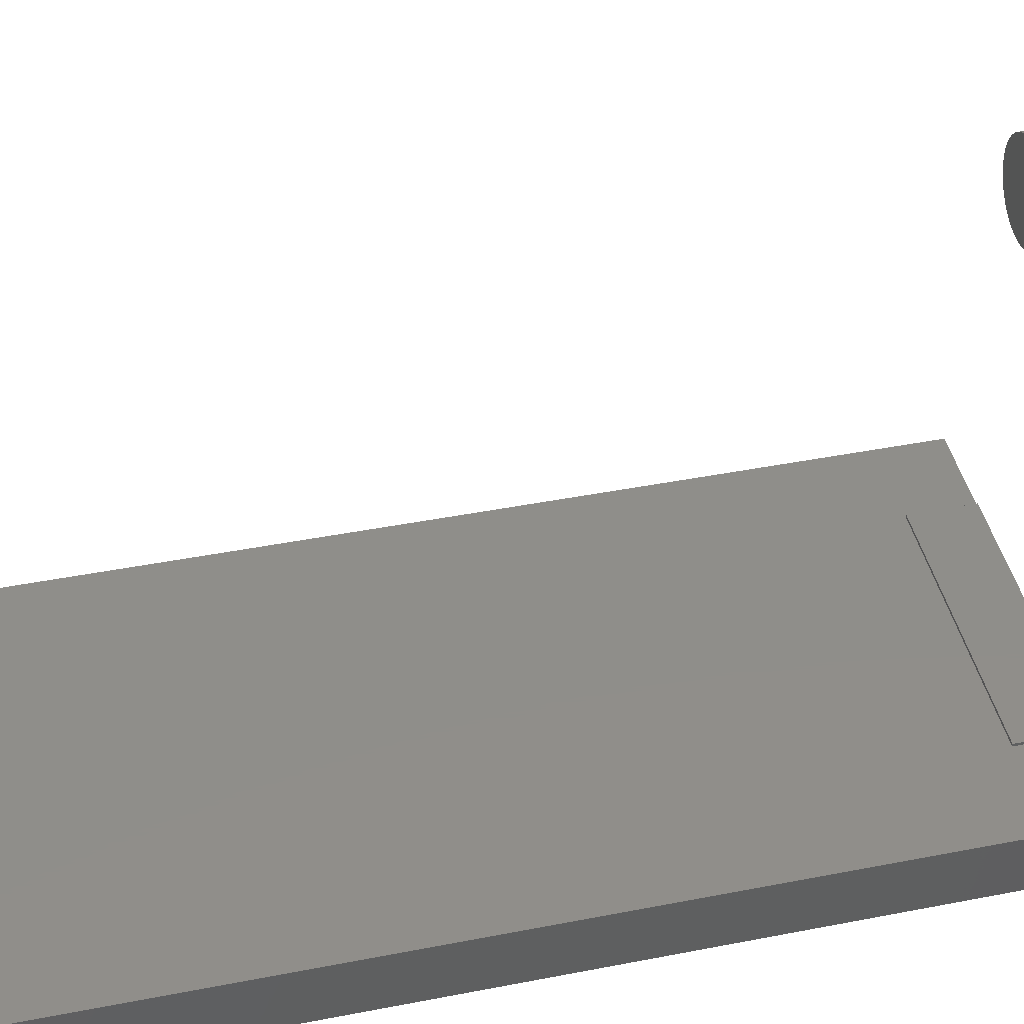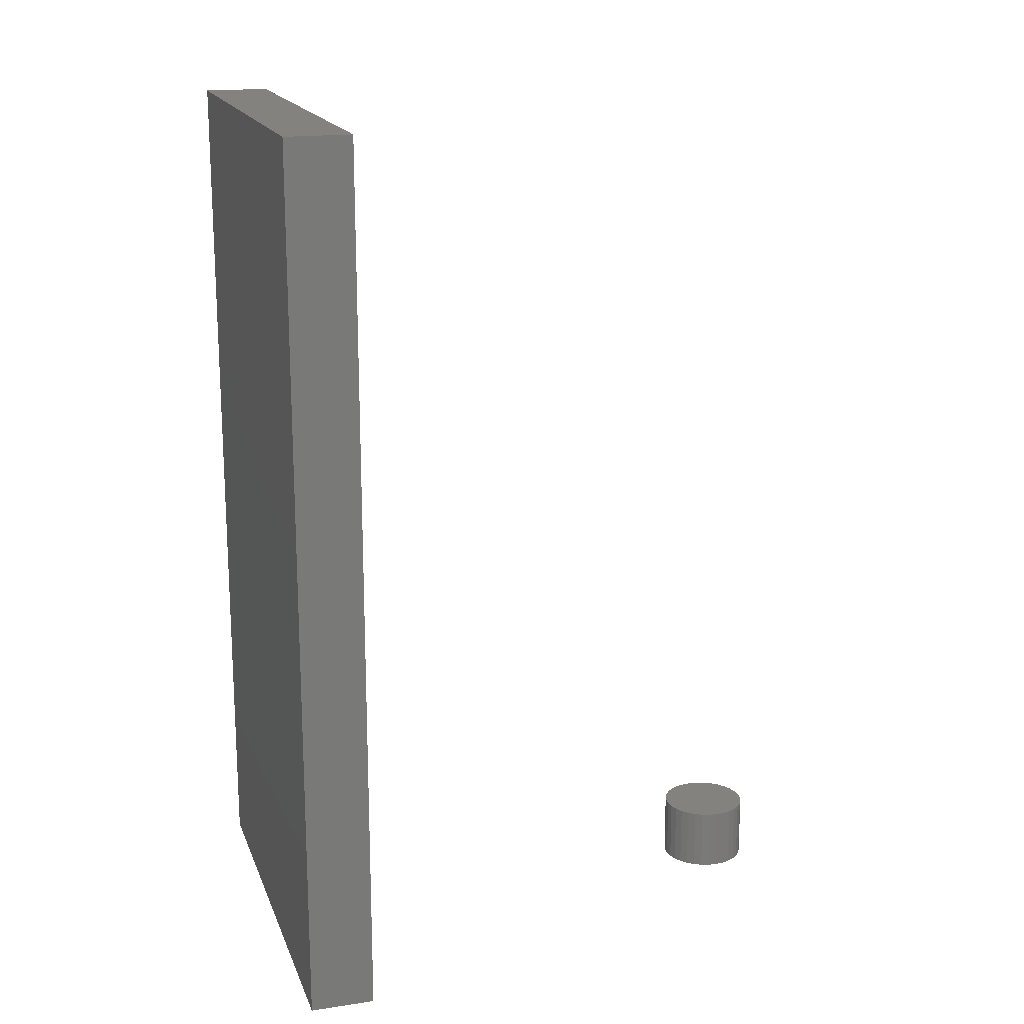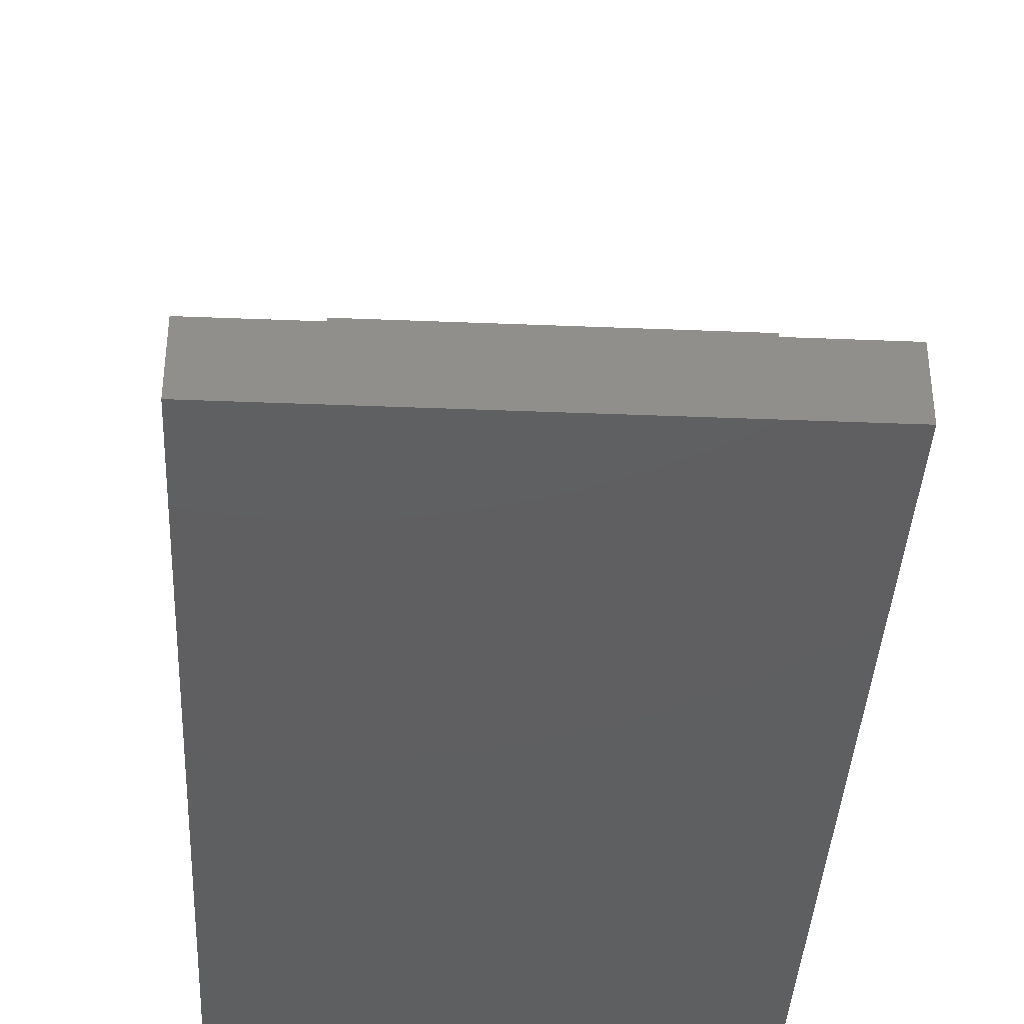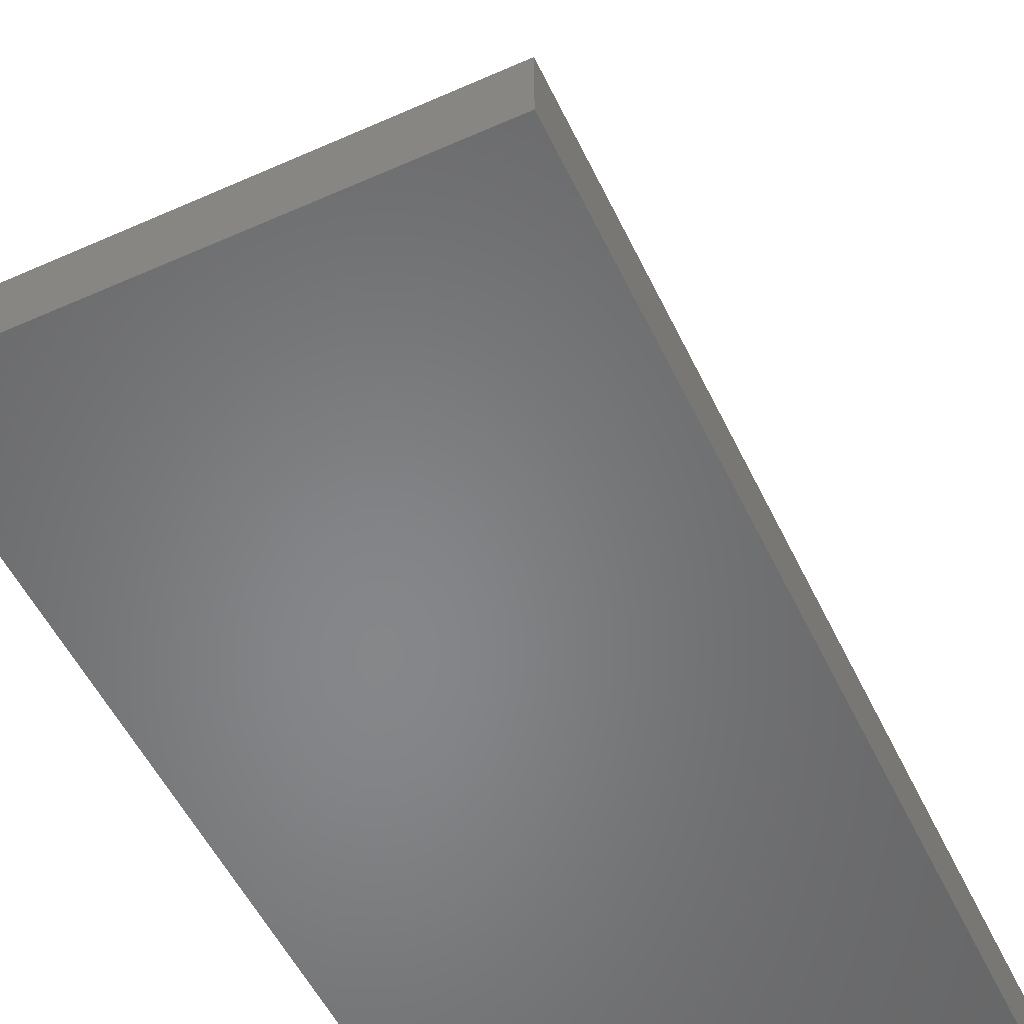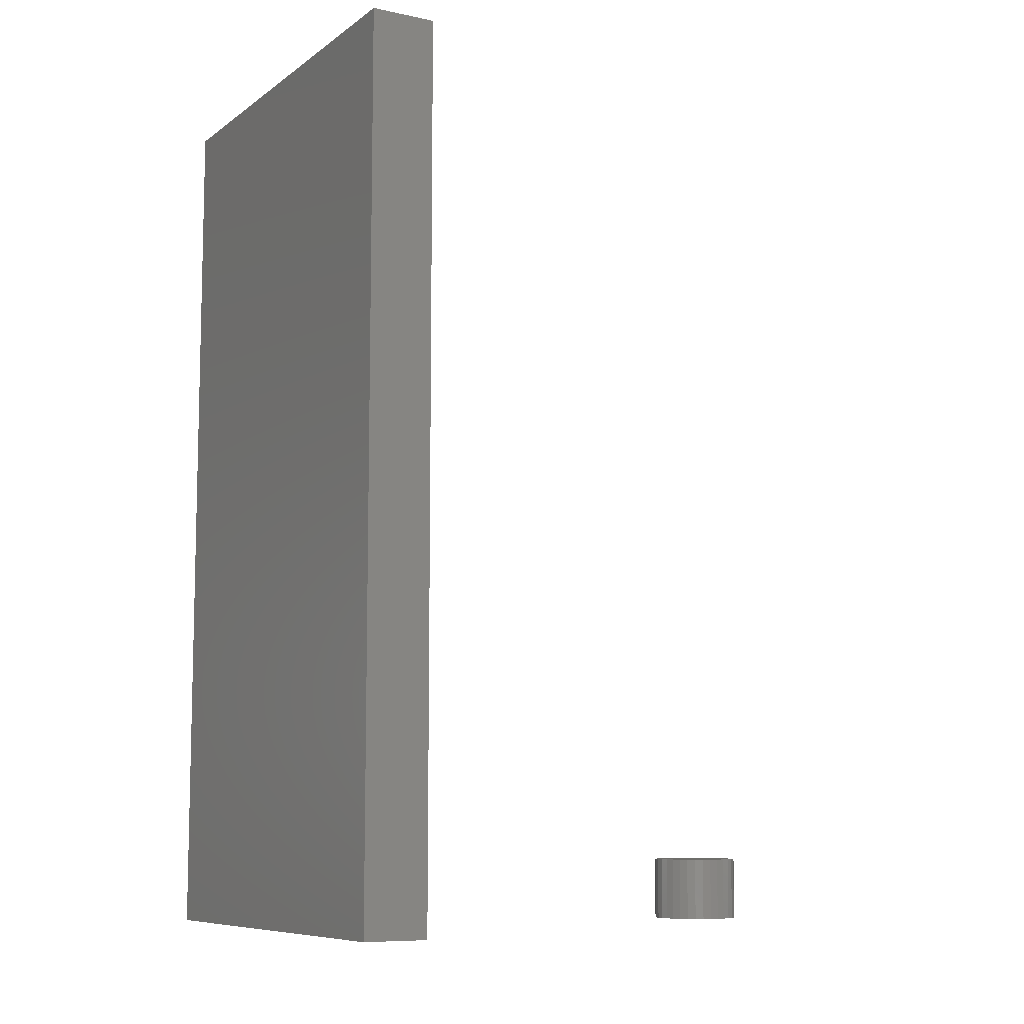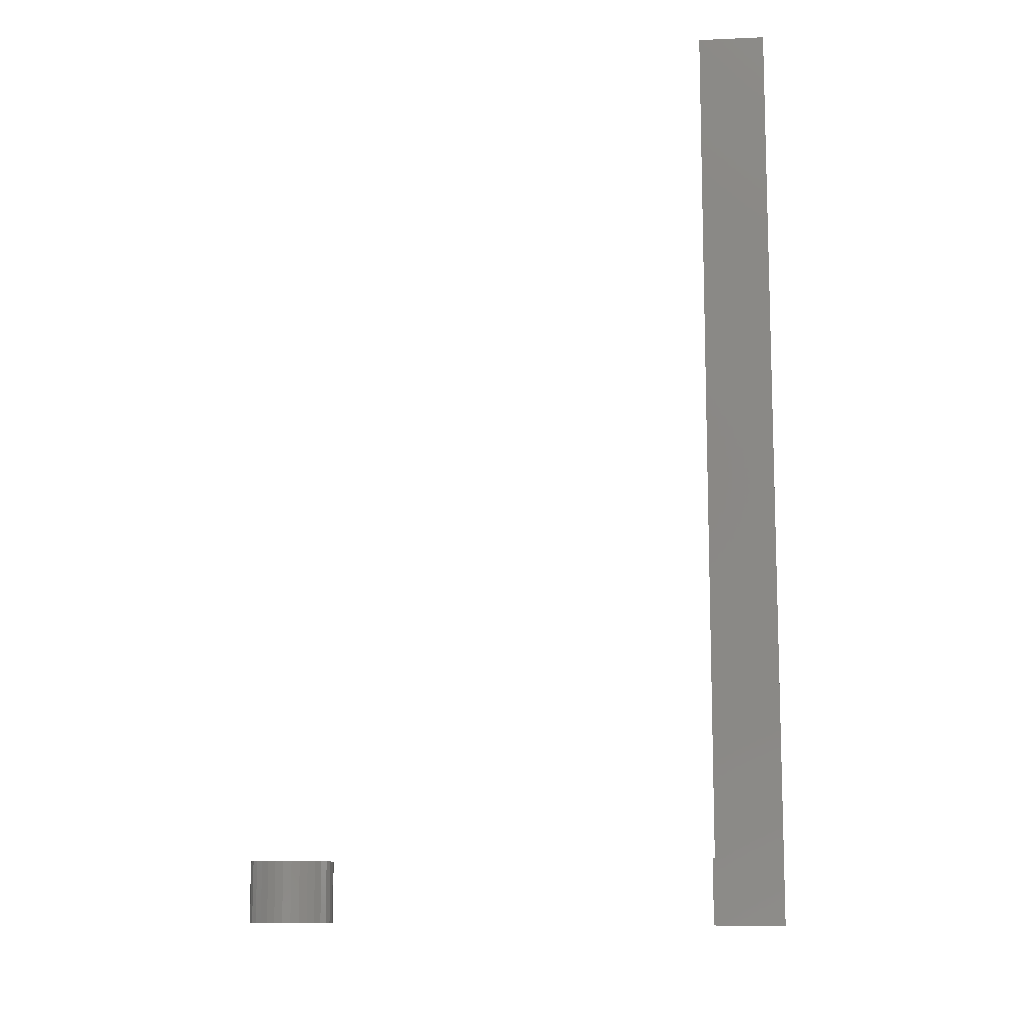
<metadata>
{"format":"stl","ext":"stl","renderer":"f3d","projection":"perspective","resolution":1024,"background":"white","views":[{"elev":44.2,"azim":-102.8,"up":"+Z"},{"elev":17.3,"azim":-106.8,"up":"+Y"},{"elev":-38.8,"azim":-2.9,"up":"+Z"},{"elev":-53.6,"azim":-154.7,"up":"+Z"},{"elev":-8.6,"azim":-119.7,"up":"+Y"},{"elev":-11.0,"azim":96.3,"up":"+Y"}]}
</metadata>
<code>
# stl→obj: 160 verts, 308 faces
v 0.002878 -0.75 0.477
v -0.004422 -0.75 0.4763
v -0.01144 -0.75 0.4741
v -0.01791 -0.75 0.4707
v -0.02358 -0.75 0.466
v -0.002897 -0.75 0.4686
v -0.008451 -0.75 0.4669
v -0.01357 -0.75 0.4642
v -0.02823 -0.75 0.4603
v -0.01806 -0.75 0.4605
v -0.02174 -0.75 0.456
v -0.03169 -0.75 0.4539
v -0.02447 -0.75 0.4509
v -0.03382 -0.75 0.4469
v -0.02616 -0.75 0.4453
v -0.02447 -0.75 0.4282
v -0.02616 -0.75 0.4338
v -0.03382 -0.75 0.4323
v -0.03169 -0.75 0.4252
v -0.02174 -0.75 0.4231
v -0.02823 -0.75 0.4188
v -0.01806 -0.75 0.4186
v -0.02358 -0.75 0.4131
v -0.01357 -0.75 0.4149
v -0.008451 -0.75 0.4122
v 0.02934 -0.75 0.466
v 0.01421 -0.75 0.4669
v 0.01933 -0.75 0.4642
v 0.02381 -0.75 0.4605
v 0.03399 -0.75 0.4603
v 0.02749 -0.75 0.456
v 0.03745 -0.75 0.4539
v 0.03023 -0.75 0.4509
v 0.03958 -0.75 0.4469
v 0.03191 -0.75 0.4453
v 0.03248 -0.75 0.4396
v 0.03958 -0.75 0.4323
v 0.03191 -0.75 0.4338
v 0.03023 -0.75 0.4282
v 0.03745 -0.75 0.4252
v 0.02749 -0.75 0.4231
v 0.03399 -0.75 0.4188
v 0.02381 -0.75 0.4186
v 0.01933 -0.75 0.4149
v 0.02934 -0.75 0.4131
v 0.01421 -0.75 0.4122
v 0.008654 -0.75 0.4105
v 0.02367 -0.75 0.4084
v 0.0172 -0.75 0.405
v 0.002878 -0.75 0.4021
v 0.01018 -0.75 0.4029
v 0.0403 -0.75 0.4396
v -0.03454 -0.75 0.4396
v -0.02673 -0.75 0.4396
v 0.002878 -0.75 0.41
v -0.01791 -0.75 0.4084
v -0.01144 -0.75 0.405
v -0.004422 -0.75 0.4029
v -0.002897 -0.75 0.4105
v 0.02367 -0.75 0.4707
v 0.002878 -0.75 0.4692
v 0.008654 -0.75 0.4686
v 0.0172 -0.75 0.4741
v 0.01018 -0.75 0.4763
v 0.002878 -0.7031 0.4692
v -0.002897 -0.7031 0.4686
v -0.008451 -0.7031 0.4669
v -0.01357 -0.7031 0.4642
v -0.01806 -0.7031 0.4605
v -0.02174 -0.7031 0.456
v -0.02447 -0.7031 0.4509
v -0.02616 -0.7031 0.4453
v -0.02673 -0.7031 0.4396
v 0.008654 -0.7031 0.4686
v 0.01421 -0.7031 0.4669
v 0.01933 -0.7031 0.4642
v 0.02381 -0.7031 0.4605
v 0.02749 -0.7031 0.456
v 0.03023 -0.7031 0.4509
v 0.03191 -0.7031 0.4453
v 0.03248 -0.7031 0.4396
v 0.002878 -0.7031 0.41
v 0.008654 -0.7031 0.4105
v 0.01421 -0.7031 0.4122
v 0.01933 -0.7031 0.4149
v 0.02381 -0.7031 0.4186
v 0.02749 -0.7031 0.4231
v 0.03023 -0.7031 0.4282
v 0.03191 -0.7031 0.4338
v -0.002897 -0.7031 0.4105
v -0.008451 -0.7031 0.4122
v -0.01357 -0.7031 0.4149
v -0.01806 -0.7031 0.4186
v -0.02174 -0.7031 0.4231
v -0.02447 -0.7031 0.4282
v -0.02616 -0.7031 0.4338
v 0.1836 -0.7422 0.04688
v 0.1836 -0.7422 0.007812
v 0.1094 -0.7422 0.04688
v 0.1094 -0.7422 0.04942
v -0.1016 -0.7422 0.04942
v -0.1016 -0.7422 0.04688
v -0.1797 -0.7422 0.007812
v -0.1797 -0.7422 0.04688
v 0.1836 -0.007812 0.04688
v 0.1836 -0.007812 0.007812
v -0.1797 -0.007812 0.04688
v -0.1797 -0.007812 0.007812
v -0.1016 -0.7031 0.04688
v 0.1094 -0.7031 0.04688
v 0.1094 -0.7031 0.04942
v -0.1016 -0.7031 0.04942
v -0.01144 -0.6953 0.4741
v -0.004422 -0.6953 0.4763
v 0.002878 -0.6953 0.477
v 0.01018 -0.6953 0.4763
v 0.0172 -0.6953 0.4741
v -0.01791 -0.6953 0.4707
v 0.02367 -0.6953 0.4707
v -0.02358 -0.6953 0.466
v 0.02934 -0.6953 0.466
v -0.02823 -0.6953 0.4603
v 0.03399 -0.6953 0.4603
v -0.03169 -0.6953 0.4539
v 0.03745 -0.6953 0.4539
v -0.03382 -0.6953 0.4469
v 0.03958 -0.6953 0.4469
v 0.03745 -0.6953 0.4252
v -0.03169 -0.6953 0.4252
v 0.03958 -0.6953 0.4323
v -0.02823 -0.6953 0.4188
v 0.03399 -0.6953 0.4188
v -0.02358 -0.6953 0.4131
v 0.02934 -0.6953 0.4131
v -0.01791 -0.6953 0.4084
v 0.02367 -0.6953 0.4084
v -0.01144 -0.6953 0.405
v 0.0172 -0.6953 0.405
v -0.004422 -0.6953 0.4029
v 0.002878 -0.6953 0.4021
v 0.01018 -0.6953 0.4029
v -0.03382 -0.6953 0.4323
v -0.03454 -0.6953 0.4396
v 0.0403 -0.6953 0.4396
v -0.1875 -0.75 0
v -0.1875 0 0
v 0.1914 -0.75 0
v 0.1914 0 0
v 0.1172 -0.75 0.05469
v -0.1094 -0.75 0.05724
v -0.1094 -0.75 0.05469
v 0.1172 -0.75 0.05724
v 0.1914 -0.75 0.05469
v -0.1875 -0.75 0.05469
v 0.1172 -0.6953 0.05724
v -0.1094 -0.6953 0.05724
v 0.1172 -0.6953 0.05469
v -0.1094 -0.6953 0.05469
v -0.1875 0 0.05469
v 0.1914 0 0.05469
f 1 2 3
f 4 5 6
f 6 5 7
f 8 7 5
f 5 9 8
f 8 9 10
f 11 10 9
f 9 12 11
f 13 11 12
f 12 14 13
f 13 14 15
f 16 17 18
f 18 19 16
f 16 19 20
f 20 19 21
f 20 21 22
f 22 21 23
f 24 22 23
f 24 23 25
f 26 27 28
f 26 28 29
f 26 29 30
f 30 29 31
f 30 31 32
f 32 31 33
f 32 33 34
f 33 35 34
f 36 34 35
f 37 38 39
f 37 39 40
f 39 41 40
f 42 40 41
f 42 41 43
f 42 43 44
f 42 44 45
f 45 44 46
f 45 46 47
f 45 47 48
f 49 50 51
f 52 34 36
f 52 36 38
f 52 38 37
f 53 18 17
f 53 17 54
f 53 54 15
f 53 15 14
f 55 56 57
f 55 57 58
f 55 58 50
f 55 50 49
f 55 49 48
f 55 48 47
f 56 55 59
f 56 59 25
f 56 25 23
f 60 61 62
f 60 62 27
f 60 27 26
f 61 60 63
f 61 63 64
f 61 64 1
f 61 1 3
f 61 3 4
f 61 4 6
f 65 6 66
f 66 6 7
f 66 7 67
f 67 7 8
f 67 8 68
f 68 8 10
f 68 10 69
f 69 10 11
f 69 11 70
f 70 11 13
f 70 13 71
f 71 13 15
f 71 15 72
f 72 15 54
f 72 54 73
f 6 65 61
f 61 65 74
f 61 74 62
f 62 74 75
f 62 75 27
f 27 75 76
f 27 76 28
f 28 76 77
f 28 77 29
f 29 77 78
f 29 78 31
f 31 78 79
f 31 79 33
f 33 79 80
f 33 80 35
f 35 80 81
f 35 81 36
f 82 47 83
f 83 47 46
f 83 46 84
f 84 46 44
f 84 44 85
f 85 44 43
f 85 43 86
f 86 43 41
f 86 41 87
f 87 41 39
f 87 39 88
f 88 39 38
f 88 38 89
f 89 38 36
f 89 36 81
f 47 82 55
f 55 82 90
f 55 90 59
f 59 90 91
f 59 91 25
f 25 91 92
f 25 92 24
f 24 92 93
f 24 93 22
f 22 93 94
f 22 94 20
f 20 94 95
f 20 95 16
f 16 95 96
f 16 96 17
f 17 96 73
f 17 73 54
f 65 66 67
f 74 65 67
f 74 67 75
f 75 67 68
f 75 68 76
f 76 68 69
f 76 69 77
f 77 69 70
f 77 70 78
f 78 70 71
f 78 71 79
f 79 71 72
f 79 72 80
f 89 95 88
f 88 95 94
f 88 94 87
f 87 94 93
f 87 93 86
f 86 93 92
f 86 92 85
f 85 92 91
f 85 91 84
f 84 91 90
f 84 90 82
f 84 82 83
f 80 72 81
f 81 72 73
f 81 73 89
f 89 73 96
f 89 96 95
f 97 98 99
f 100 99 101
f 102 101 99
f 102 99 98
f 102 98 103
f 102 103 104
f 97 105 98
f 98 105 106
f 105 107 106
f 106 107 108
f 107 104 108
f 108 104 103
f 103 98 108
f 108 98 106
f 109 102 104
f 109 104 107
f 109 107 105
f 109 105 110
f 99 110 97
f 97 110 105
f 99 100 110
f 110 100 111
f 111 100 112
f 112 100 101
f 101 102 112
f 112 102 109
f 112 109 111
f 111 109 110
f 113 114 115
f 113 115 116
f 117 113 116
f 118 113 117
f 119 118 117
f 120 118 119
f 121 120 119
f 122 120 121
f 123 122 121
f 124 122 123
f 125 124 123
f 126 124 125
f 127 126 125
f 128 129 130
f 131 129 128
f 132 131 128
f 133 131 132
f 134 133 132
f 135 133 134
f 136 135 134
f 137 135 136
f 138 137 136
f 139 137 138
f 140 139 138
f 141 140 138
f 129 142 130
f 130 142 143
f 130 143 144
f 144 143 126
f 144 126 127
f 144 52 130
f 130 52 37
f 130 37 128
f 128 37 40
f 128 40 132
f 132 40 42
f 132 42 134
f 134 42 45
f 134 45 136
f 136 45 48
f 136 48 138
f 138 48 49
f 138 49 141
f 141 49 51
f 141 51 140
f 140 51 50
f 140 50 139
f 139 50 58
f 139 58 137
f 137 58 57
f 137 57 135
f 135 57 56
f 135 56 133
f 133 56 23
f 133 23 131
f 131 23 21
f 131 21 129
f 129 21 19
f 129 19 142
f 142 19 18
f 142 18 143
f 143 18 53
f 143 53 126
f 126 53 14
f 126 14 124
f 124 14 12
f 124 12 122
f 122 12 9
f 122 9 120
f 120 9 5
f 120 5 118
f 118 5 4
f 118 4 113
f 113 4 3
f 113 3 114
f 114 3 2
f 114 2 115
f 115 2 1
f 115 1 116
f 116 1 64
f 116 64 117
f 117 64 63
f 117 63 119
f 119 63 60
f 119 60 121
f 121 60 26
f 121 26 123
f 123 26 30
f 123 30 125
f 125 30 32
f 125 32 127
f 127 32 34
f 127 34 144
f 144 34 52
f 145 146 147
f 147 146 148
f 149 150 151
f 149 152 150
f 147 153 149
f 147 149 151
f 147 151 154
f 147 154 145
f 155 156 152
f 152 156 150
f 157 155 149
f 149 155 152
f 156 158 150
f 150 158 151
f 158 156 157
f 157 156 155
f 153 157 149
f 154 151 159
f 159 151 158
f 159 158 160
f 160 158 157
f 160 157 153
f 159 146 154
f 154 146 145
f 160 148 159
f 159 148 146
f 153 147 160
f 160 147 148

</code>
